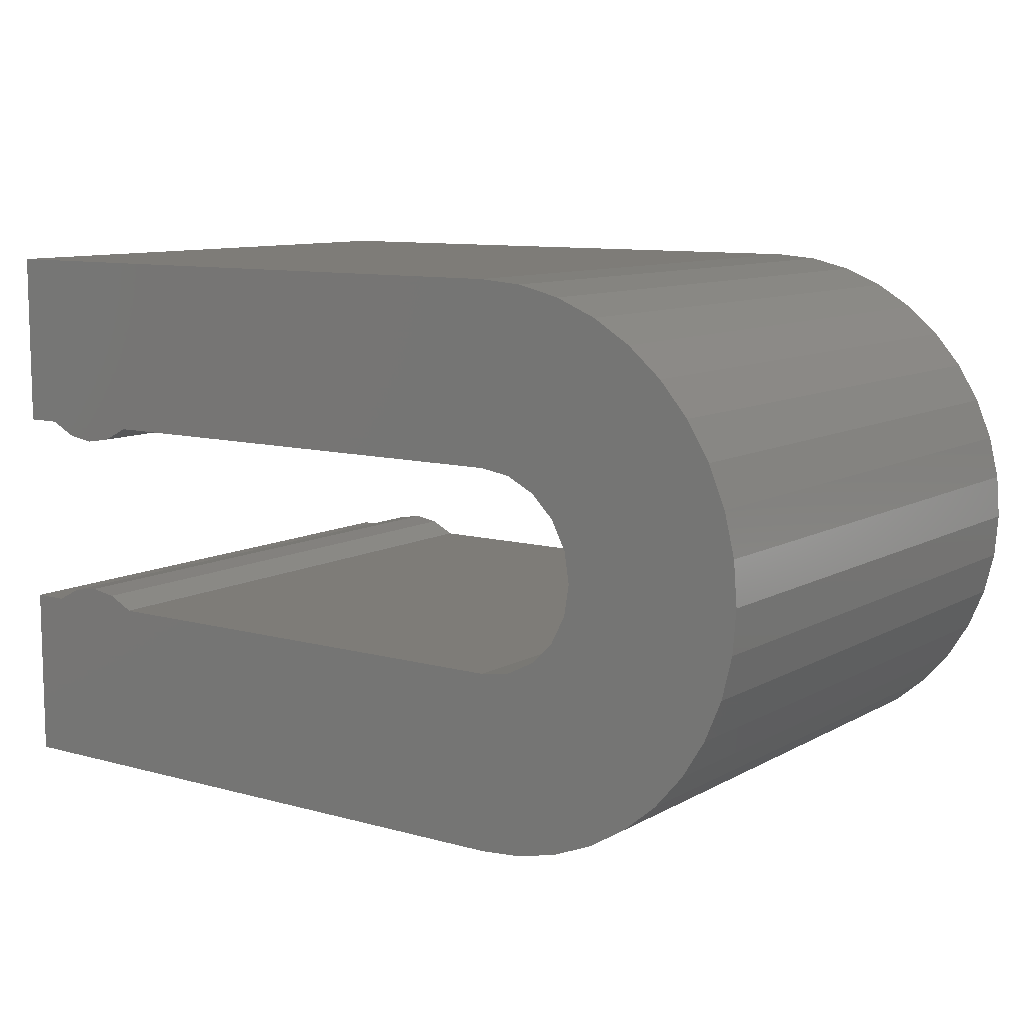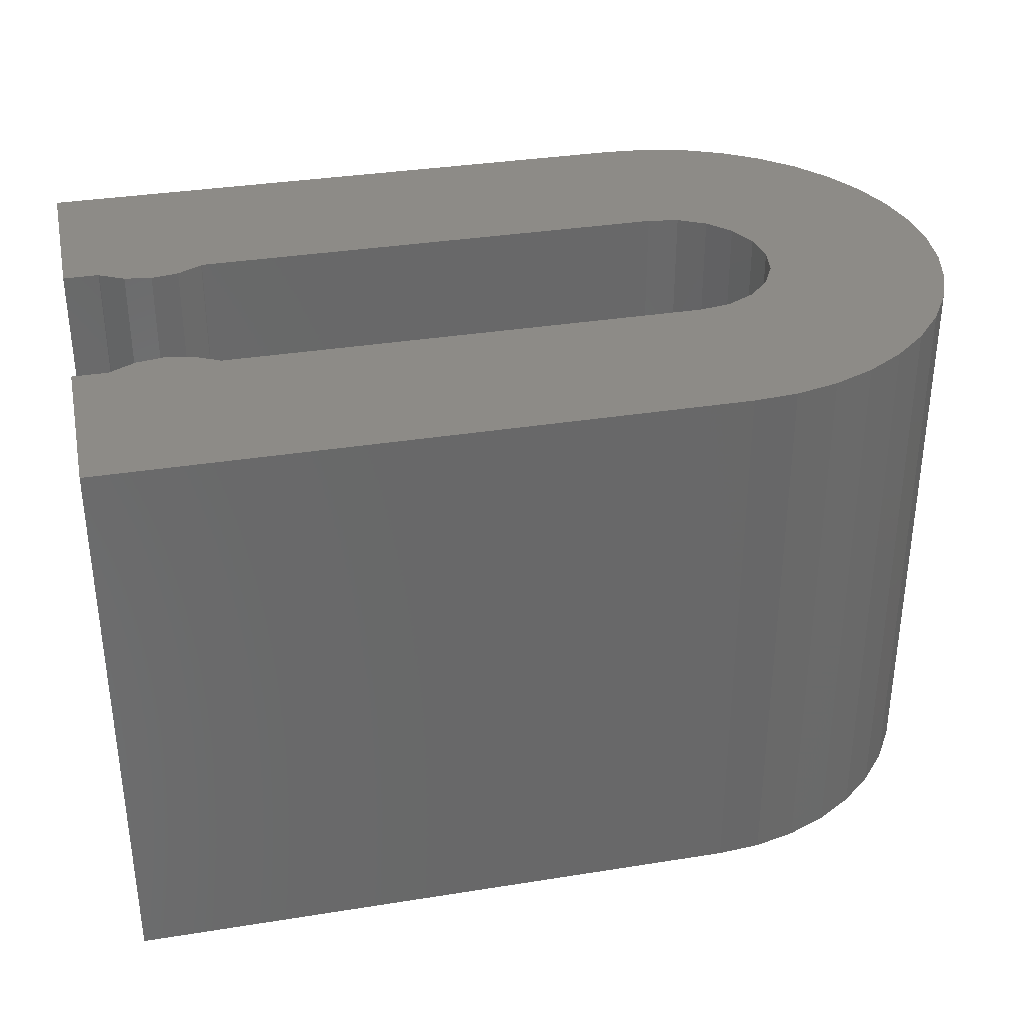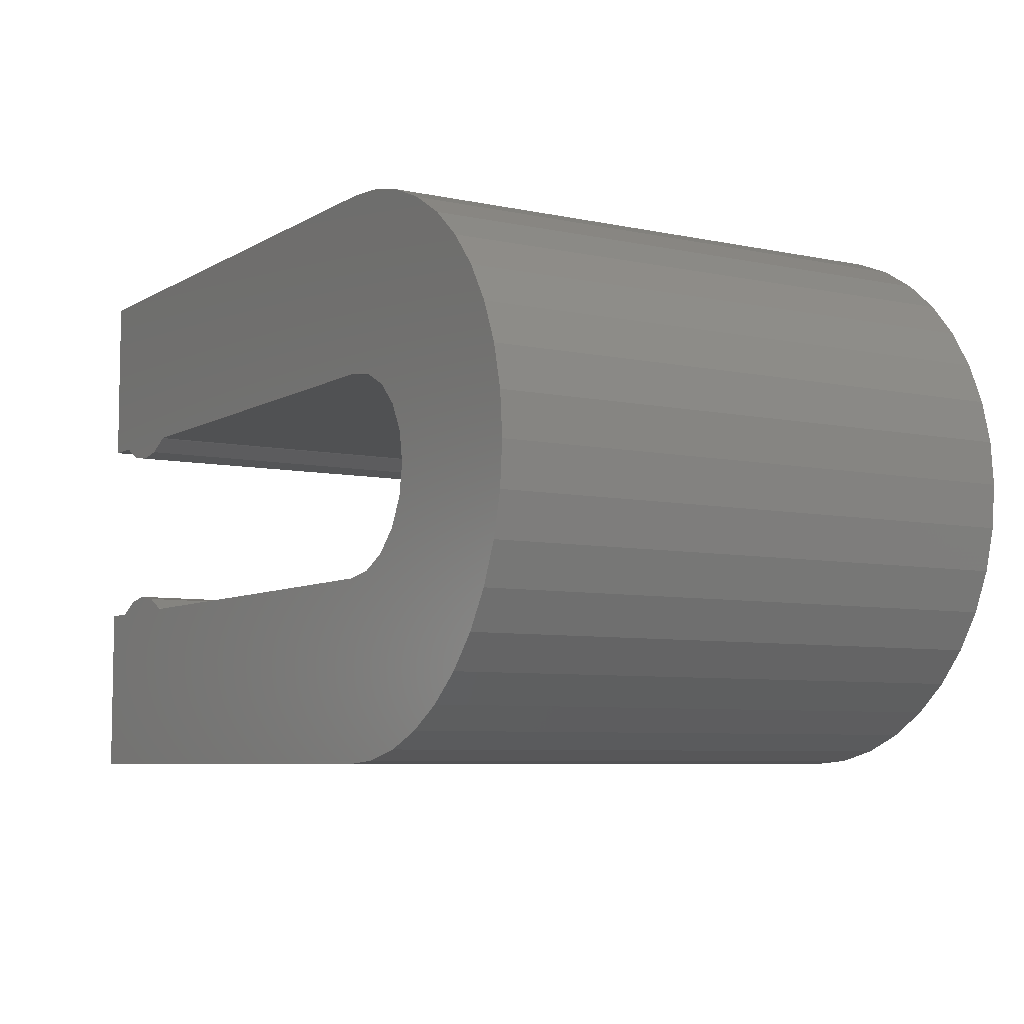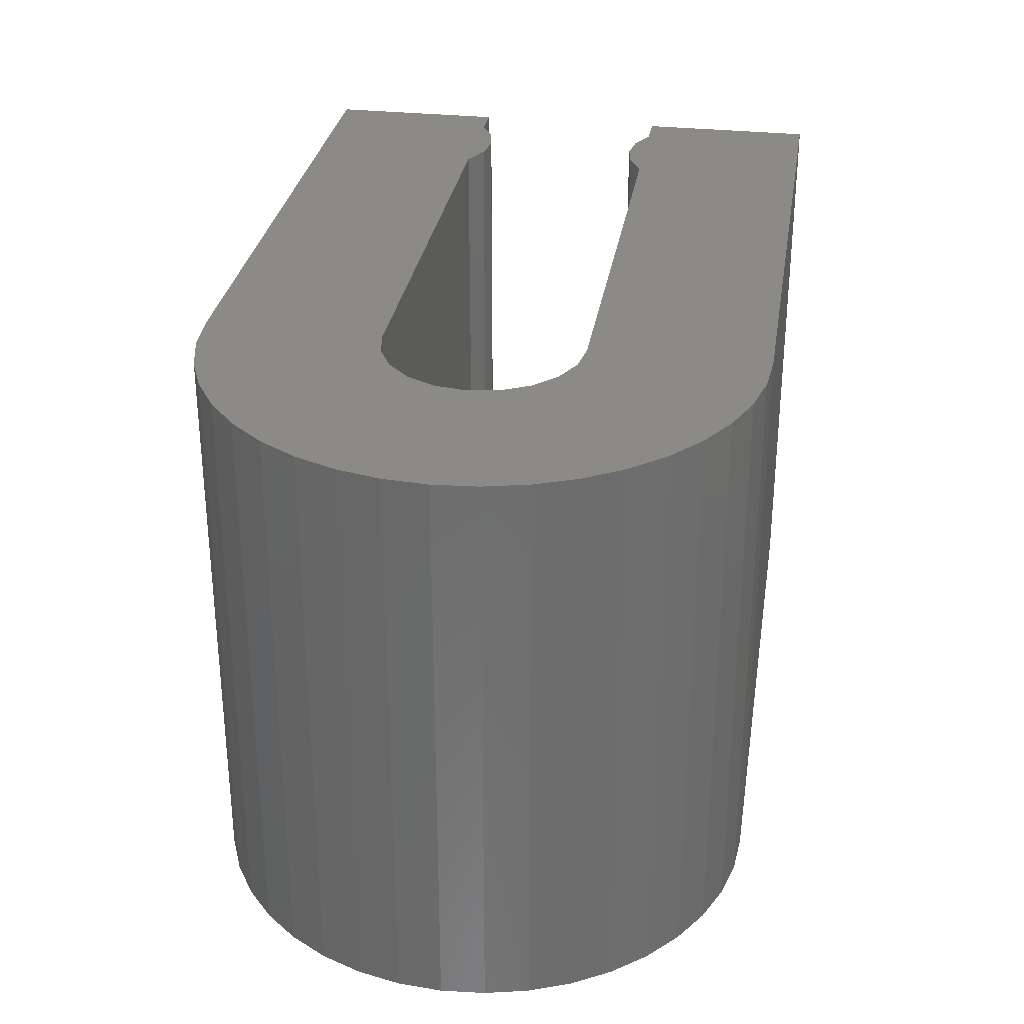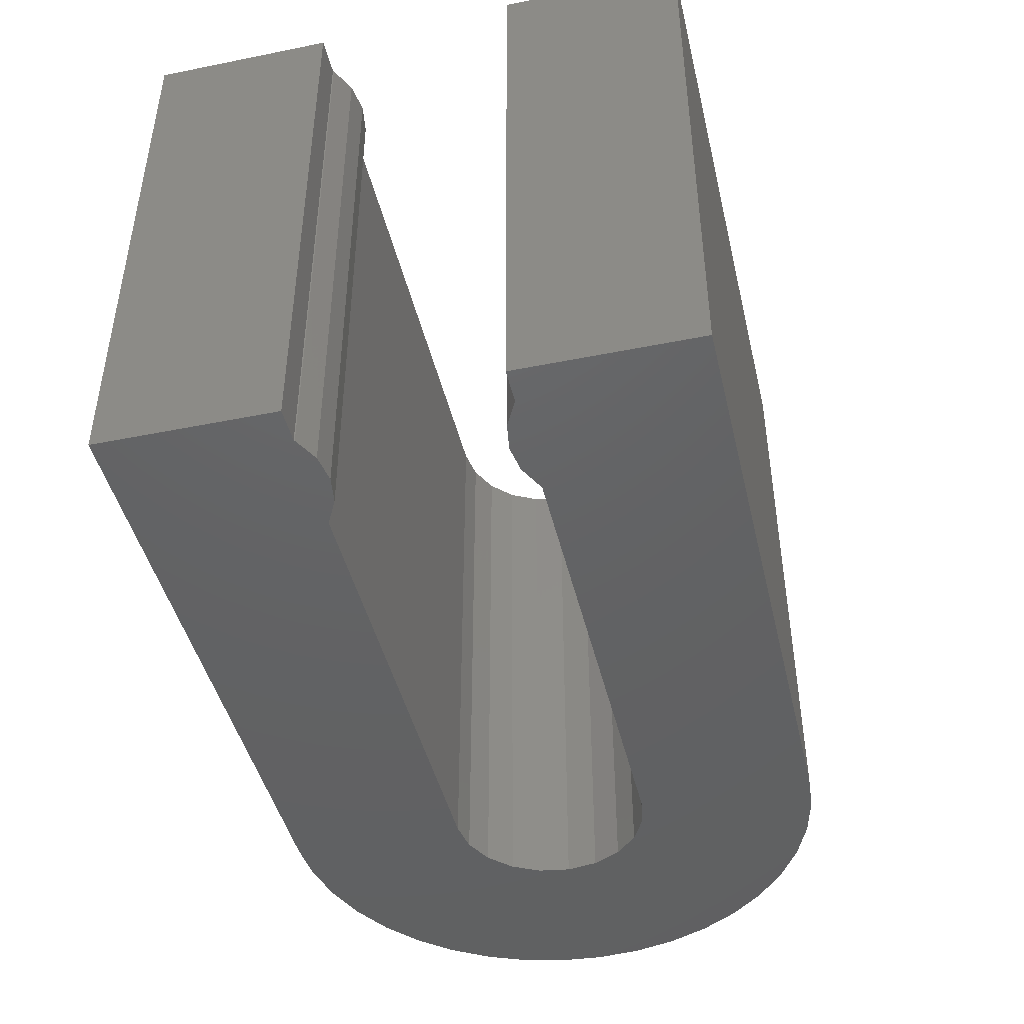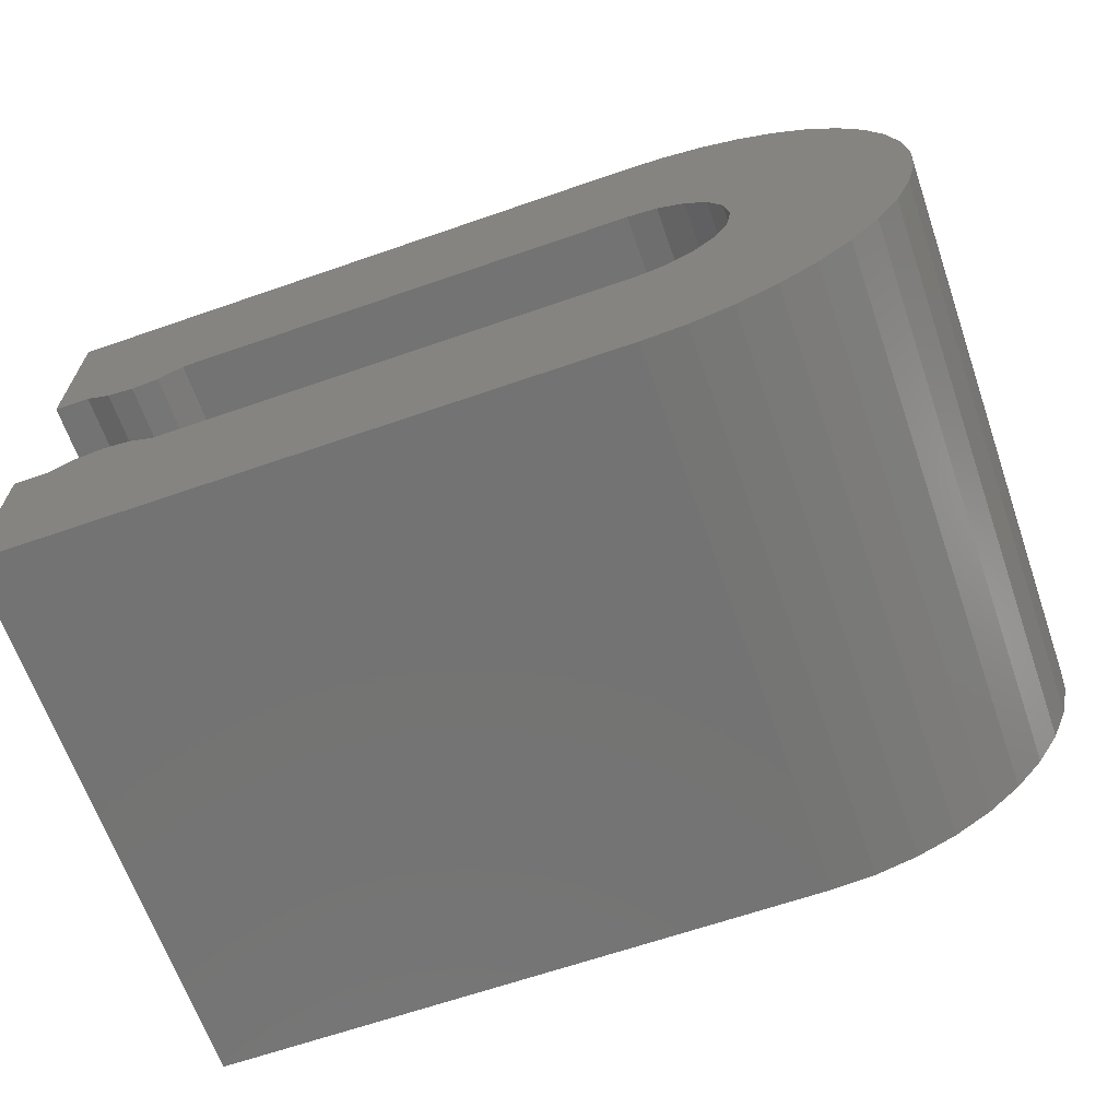
<metadata>
{"format":"stl","ext":"stl","renderer":"f3d","projection":"perspective","resolution":1024,"background":"white","views":[{"elev":9.8,"azim":35.7,"up":"+Y"},{"elev":34.6,"azim":-12.1,"up":"+Z"},{"elev":-6.8,"azim":58.2,"up":"+Y"},{"elev":30.5,"azim":99.0,"up":"+Z"},{"elev":-44.8,"azim":-76.8,"up":"+Z"},{"elev":-65.5,"azim":19.2,"up":"+Y"}]}
</metadata>
<code>
# stl→obj: 100 verts, 196 faces
v 0 0 13
v 0 0 0
v 14 0 0
v 14 0 13
v 0 4 0
v 0.8064 4 0
v 0.8244 4.018 0
v 1.382 4.302 0
v 2 4.4 0
v 3.176 4.018 0
v 2.618 4.302 0
v 3.194 4 0
v 14 4 0
v 14.7 4.11 0
v 15.32 4.43 0
v 15.82 4.927 0
v 16.14 5.555 0
v 15.82 7.573 0
v 14 12.5 0
v 16.14 6.945 0
v 15.32 8.07 0
v 14 8.5 0
v 0 12.5 0
v 14.7 8.39 0
v 3.194 8.5 0
v 3.176 8.482 0
v 2.618 8.198 0
v 2 8.1 0
v 1.382 8.198 0
v 0.8244 8.482 0
v 0.8064 8.5 0
v 0 8.5 0
v 14.98 12.42 0
v 15.93 12.19 0
v 16.25 6.25 0
v 16.84 11.82 0
v 17.67 11.31 0
v 18.42 10.67 0
v 19.06 9.924 0
v 19.57 9.087 0
v 19.94 8.181 0
v 20.17 7.228 0
v 20.25 6.25 0
v 20.17 5.272 0
v 19.94 4.319 0
v 19.57 3.413 0
v 19.06 2.576 0
v 18.42 1.831 0
v 17.67 1.194 0
v 16.84 0.6812 0
v 15.93 0.3059 0
v 14.98 0.07695 0
v 0 4 13
v 15.93 0.3059 13
v 14.98 0.07695 13
v 16.84 0.6812 13
v 17.67 1.194 13
v 18.42 1.831 13
v 19.06 2.576 13
v 19.57 3.413 13
v 14 4 13
v 3.194 4 13
v 16.14 5.555 13
v 15.82 4.927 13
v 20.17 5.272 13
v 16.25 6.25 13
v 20.25 6.25 13
v 15.32 8.07 13
v 15.82 7.573 13
v 19.57 9.087 13
v 14 8.5 13
v 14.7 8.39 13
v 19.06 9.924 13
v 16.14 6.945 13
v 19.94 8.181 13
v 3.176 4.018 13
v 2.618 4.302 13
v 0.8244 4.018 13
v 0 12.5 13
v 0 8.5 13
v 14 12.5 13
v 0.8064 8.5 13
v 0.8244 8.482 13
v 1.382 8.198 13
v 2 8.1 13
v 2.618 8.198 13
v 3.176 8.482 13
v 3.194 8.5 13
v 18.42 10.67 13
v 20.17 7.228 13
v 19.94 4.319 13
v 15.32 4.43 13
v 0.8064 4 13
v 14.7 4.11 13
v 1.382 4.302 13
v 2 4.4 13
v 14.98 12.42 13
v 15.93 12.19 13
v 16.84 11.82 13
v 17.67 11.31 13
f 1 2 3
f 4 1 3
f 2 5 3
f 3 5 6
f 3 6 7
f 3 7 8
f 3 8 9
f 10 9 11
f 12 9 10
f 3 9 12
f 13 14 3
f 14 15 3
f 15 16 3
f 16 17 3
f 18 19 20
f 21 19 18
f 22 23 24
f 25 26 27
f 25 27 28
f 25 28 29
f 25 29 30
f 25 30 31
f 25 23 22
f 31 32 23
f 31 23 25
f 24 23 19
f 24 19 21
f 20 19 33
f 20 33 34
f 20 34 35
f 35 34 36
f 35 36 37
f 35 37 17
f 17 37 38
f 17 38 3
f 3 38 39
f 3 39 40
f 3 40 41
f 3 41 42
f 3 42 43
f 3 43 44
f 3 44 45
f 3 45 46
f 3 46 47
f 3 47 48
f 3 48 49
f 3 49 50
f 3 50 51
f 3 51 52
f 13 3 12
f 2 1 5
f 5 1 53
f 53 1 4
f 54 53 55
f 55 53 4
f 56 53 54
f 57 53 56
f 58 53 57
f 59 53 58
f 60 53 59
f 61 62 60
f 63 64 65
f 66 63 67
f 68 69 70
f 71 72 73
f 69 74 75
f 76 77 78
f 79 80 81
f 80 82 81
f 82 83 81
f 83 84 81
f 84 85 81
f 85 86 87
f 85 88 81
f 85 87 88
f 89 71 73
f 73 72 70
f 72 68 70
f 70 69 75
f 75 74 90
f 90 66 67
f 67 63 65
f 65 64 91
f 64 92 91
f 78 93 76
f 91 94 60
f 94 61 60
f 62 93 60
f 93 53 60
f 92 94 91
f 95 78 77
f 95 77 96
f 74 66 90
f 76 93 62
f 88 97 81
f 88 98 97
f 88 99 98
f 88 100 99
f 88 89 100
f 88 71 89
f 4 3 52
f 55 4 52
f 55 52 51
f 54 55 51
f 54 51 50
f 56 54 50
f 56 50 49
f 57 56 49
f 57 49 48
f 58 57 48
f 58 48 47
f 59 58 47
f 59 47 46
f 60 59 46
f 60 46 45
f 91 60 45
f 91 45 44
f 65 91 44
f 65 44 43
f 67 65 43
f 43 42 90
f 67 43 90
f 42 41 75
f 90 42 75
f 41 40 70
f 75 41 70
f 40 39 73
f 70 40 73
f 39 38 89
f 73 39 89
f 37 100 38
f 38 100 89
f 36 99 37
f 37 99 100
f 34 98 36
f 36 98 99
f 33 97 34
f 34 97 98
f 19 81 33
f 33 81 97
f 23 79 19
f 19 79 81
f 32 80 23
f 23 80 79
f 31 82 80
f 32 31 80
f 82 31 30
f 83 82 30
f 83 30 29
f 84 83 29
f 84 29 28
f 85 84 28
f 85 28 27
f 86 85 27
f 86 27 26
f 87 86 26
f 87 26 25
f 88 87 25
f 22 71 88
f 25 22 88
f 24 72 71
f 22 24 71
f 21 68 72
f 24 21 72
f 18 69 68
f 21 18 68
f 74 69 20
f 20 69 18
f 66 74 35
f 35 74 20
f 66 35 63
f 63 35 17
f 63 17 64
f 64 17 16
f 64 16 92
f 92 16 15
f 92 15 94
f 94 15 14
f 94 14 61
f 61 14 13
f 61 13 62
f 62 13 12
f 12 10 76
f 62 12 76
f 11 77 10
f 10 77 76
f 9 96 11
f 11 96 77
f 8 95 9
f 9 95 96
f 7 78 8
f 8 78 95
f 6 93 7
f 7 93 78
f 93 6 53
f 53 6 5

</code>
